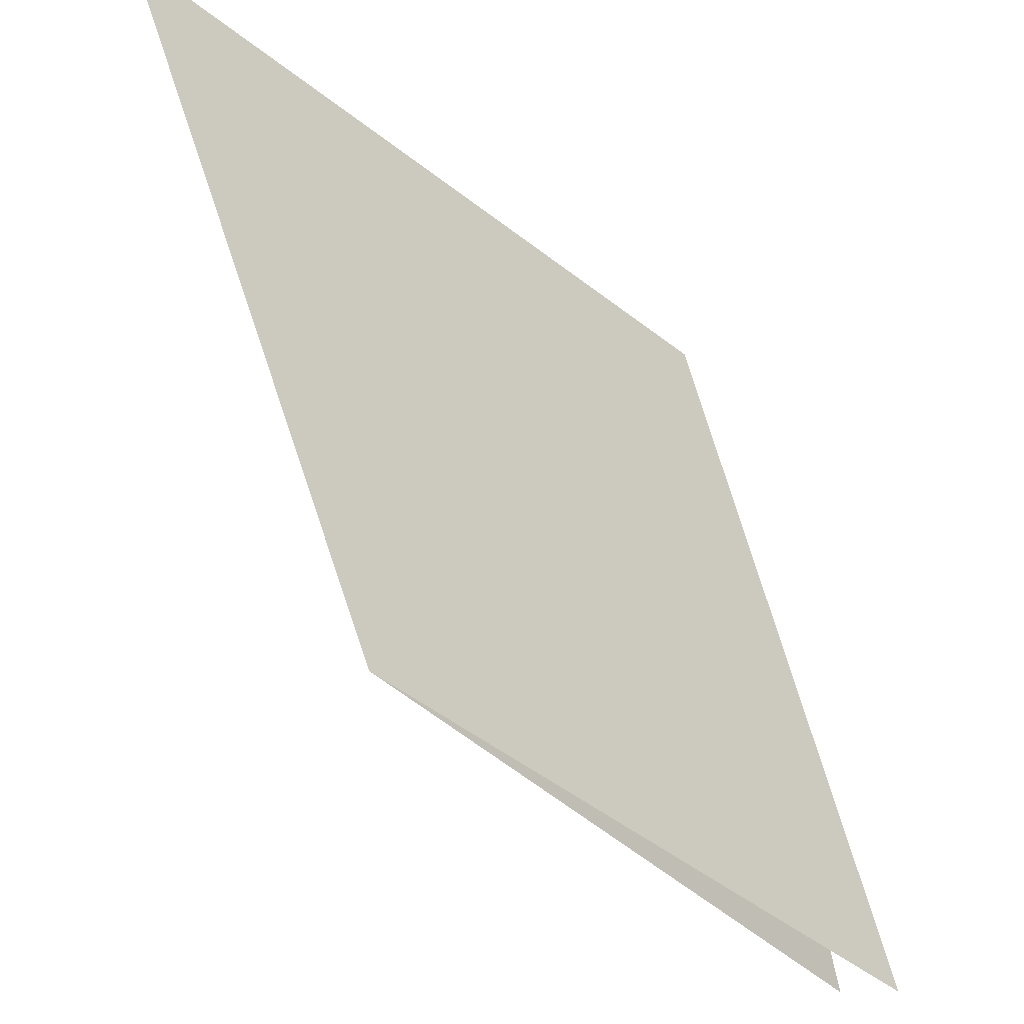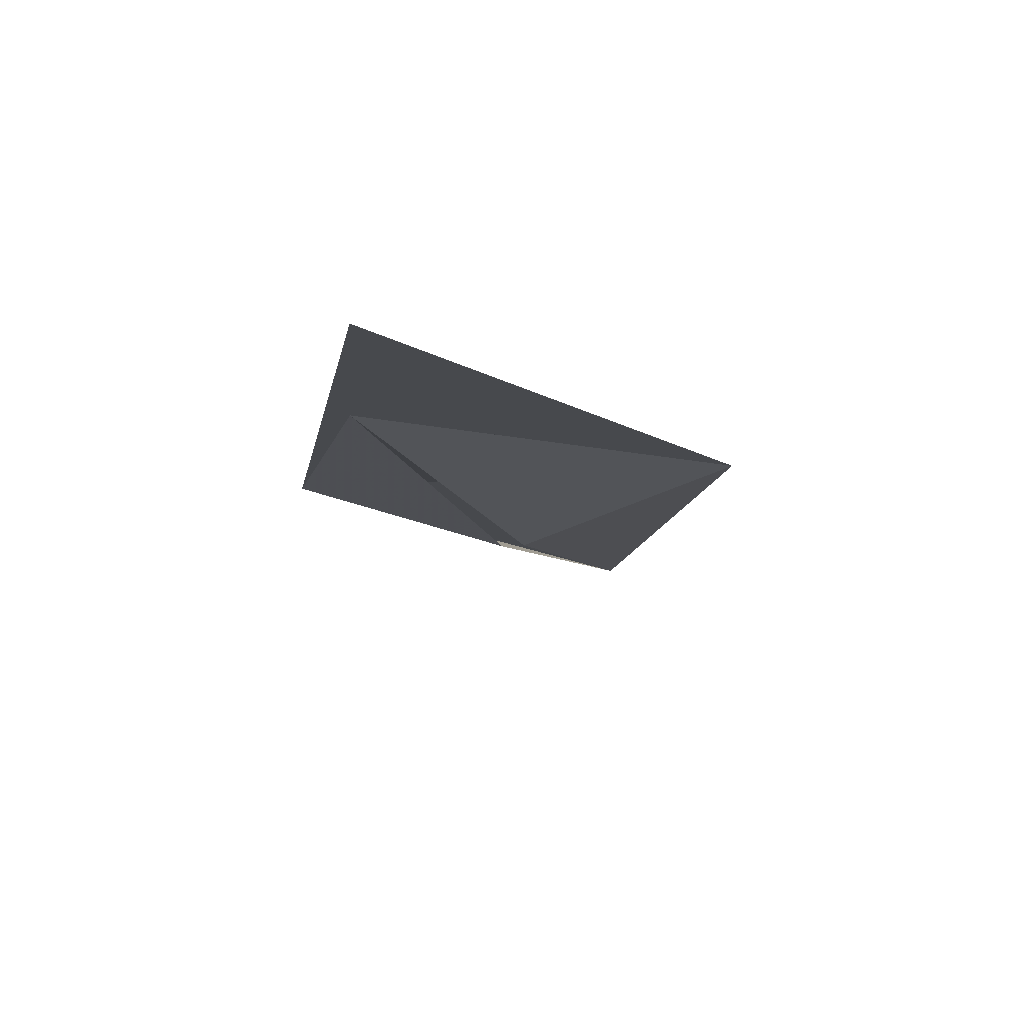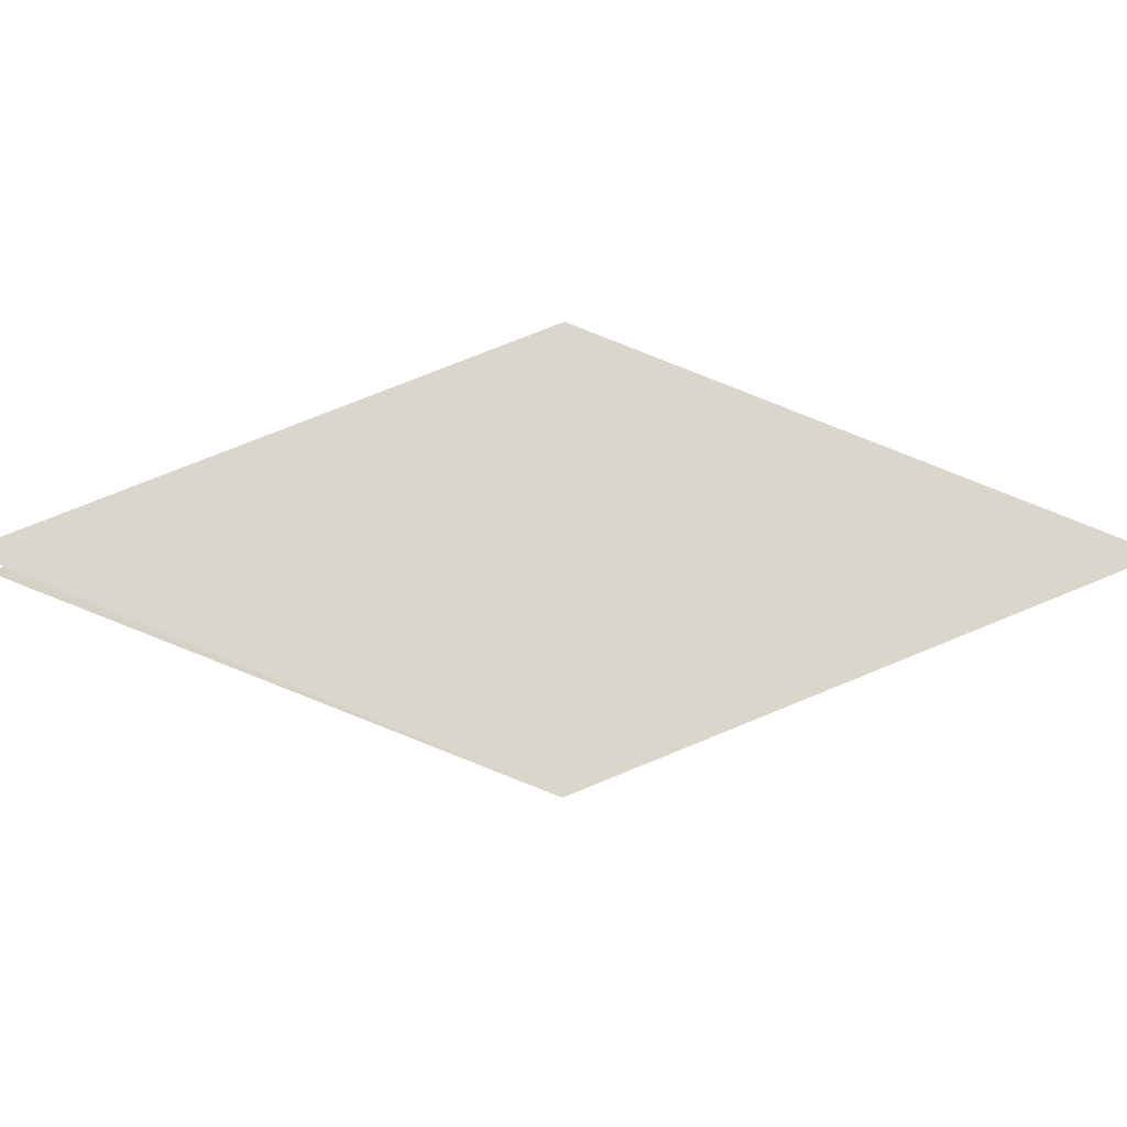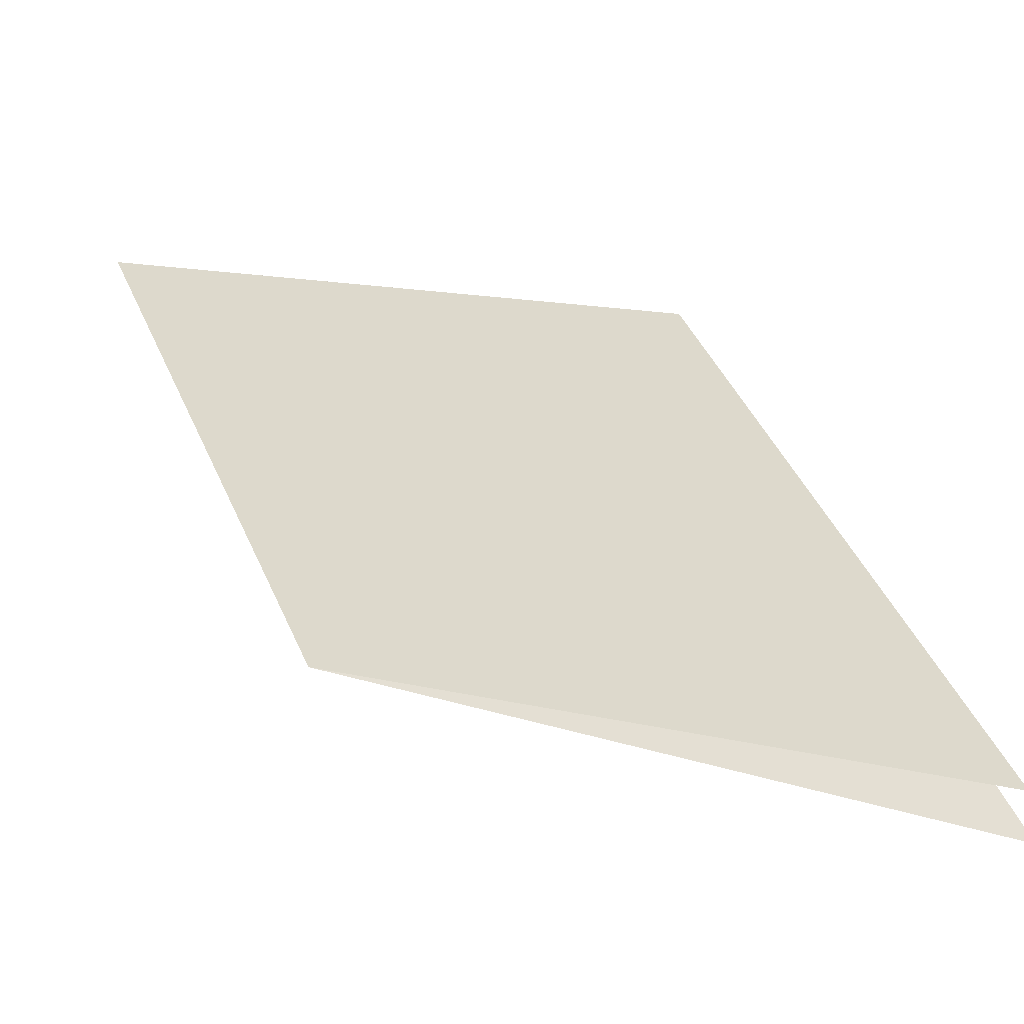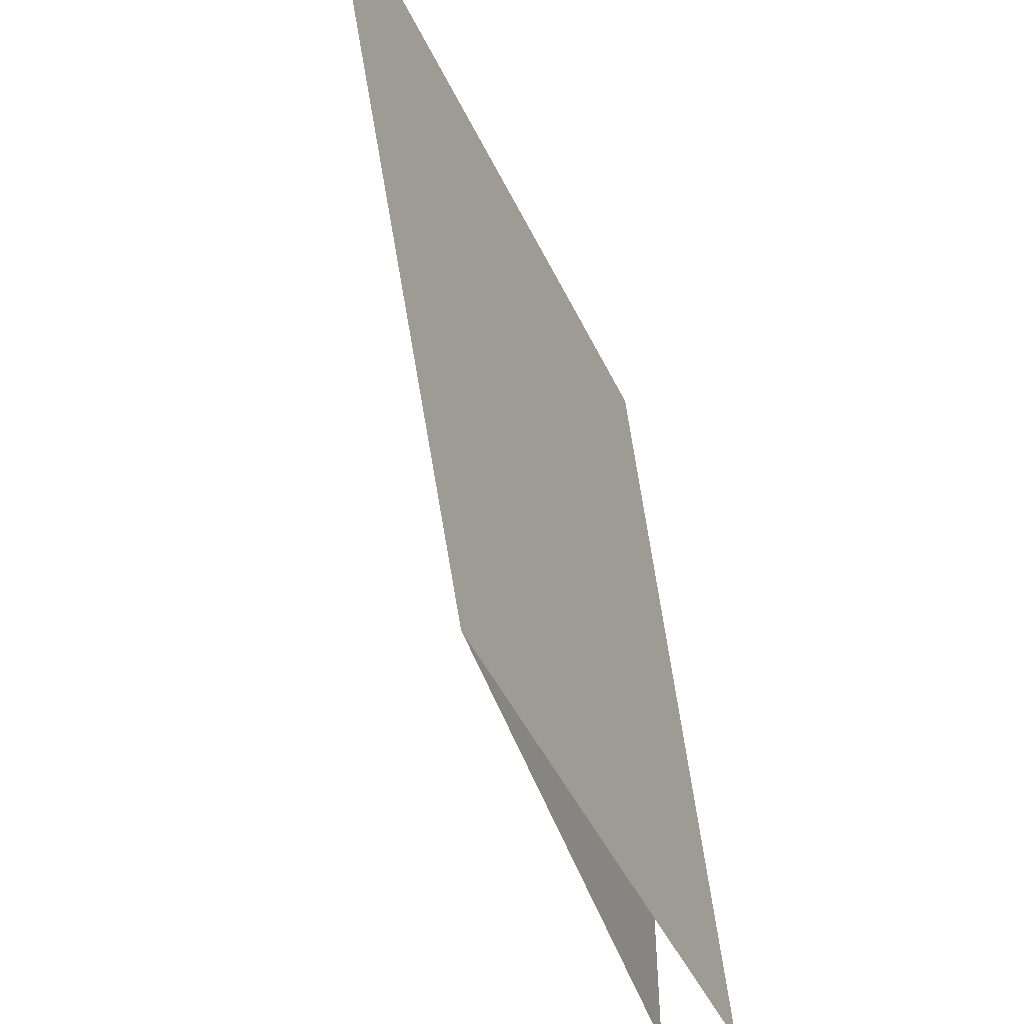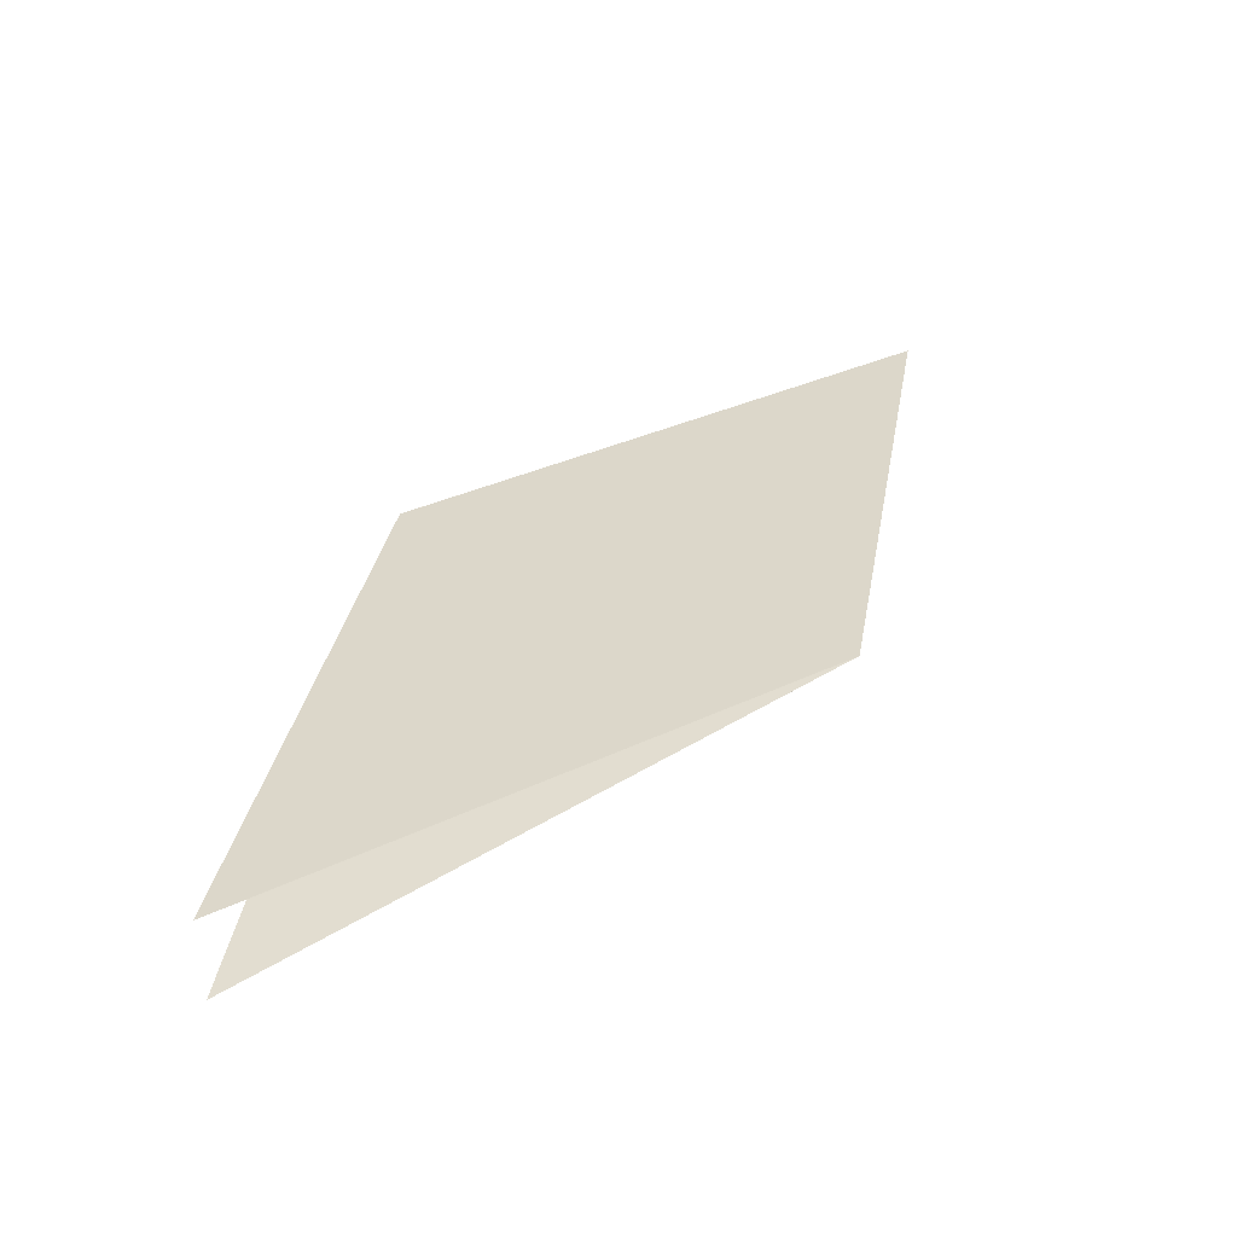
<metadata>
{"format":"obj","ext":"obj","renderer":"f3d","projection":"perspective","resolution":1024,"background":"white","views":[{"elev":-14.7,"azim":-34.3,"up":"+Y"},{"elev":-12.0,"azim":58.3,"up":"+Z"},{"elev":73.8,"azim":135.2,"up":"+Z"},{"elev":-41.8,"azim":15.6,"up":"+Y"},{"elev":-21.6,"azim":-63.6,"up":"+Y"},{"elev":30.6,"azim":76.9,"up":"+Z"}]}
</metadata>
<code>
v -6.455e-17 1.172 3.952e-33
v -7.547e-16 -1.421e-16 4.783e-32
v -1.172 6.049e-16 1.435e-16
v -8.882e-16 1.172 -1.435e-16
v -1.172 6.661e-16 1.435e-16
v 0.8284 -0.8284 1.875e-16
v -8.882e-16 1.172 -1.435e-16
v 0.8284 -0.8284 1.875e-16
v -2 2 9.861e-32
v 0 1.172 0
v -2 2 0
v 2.641e-17 -1.421e-16 0
v -1.172 -2.658e-16 1.435e-16
v -7.547e-16 -5.862e-16 7.172e-32
v -2 2 8.589e-32
v -1.172 1.11e-16 1.435e-16
v -2 2 0
v 0.8284 -0.8284 1.875e-16
v -1.421e-16 -6.397e-16 -1.26e-32
v -1.172 -3.763e-16 1.015e-16
v -2 2 3.464e-16
v 1.421e-16 6.397e-16 -3.721e-32
v -2 2 7.141e-32
v -1.283e-16 1.172 -1.015e-16
v -5.24e-16 1.306e-15 -1.155e-31
v -2.744e-16 1.172 -1.015e-16
v -1.172 1.542e-15 -4.202e-17
v -0.6271 0.5687 -0.2578
v -1.172 1.221e-15 3.331e-16
v 0.816 -0.816 -0.2644
v 0.816 -0.816 -0.2644
v -1.172 1.11e-15 4.718e-16
v -8.882e-16 1.172 -3.469e-16
v 0.816 -0.816 -0.2644
v -6.661e-16 1.172 -2.776e-16
v -0.5687 0.6271 -0.2578
v -0.5687 0.6271 -0.2578
v -3.331e-16 1.172 -1.11e-16
v -2 2 -9.992e-16
v -2 2 2.776e-16
v -1.172 -3.331e-16 1.11e-16
v -0.6271 0.5687 -0.2578
f 1 2 3
f 4 5 6
f 7 8 9
f 10 11 12
f 13 14 15
f 16 17 18
f 19 20 21
f 22 23 24
f 25 26 27
f 28 29 30
f 31 32 33
f 34 35 36
f 37 38 39
f 40 41 42

</code>
